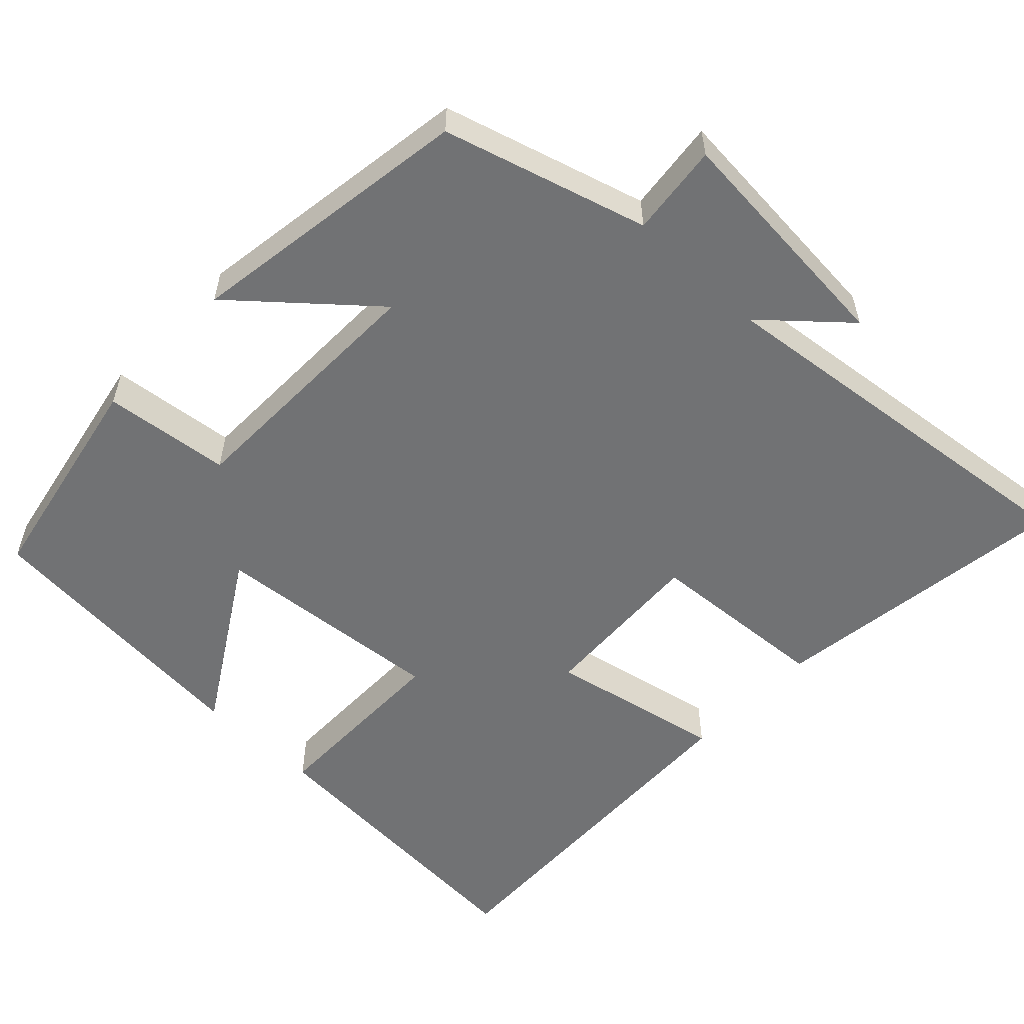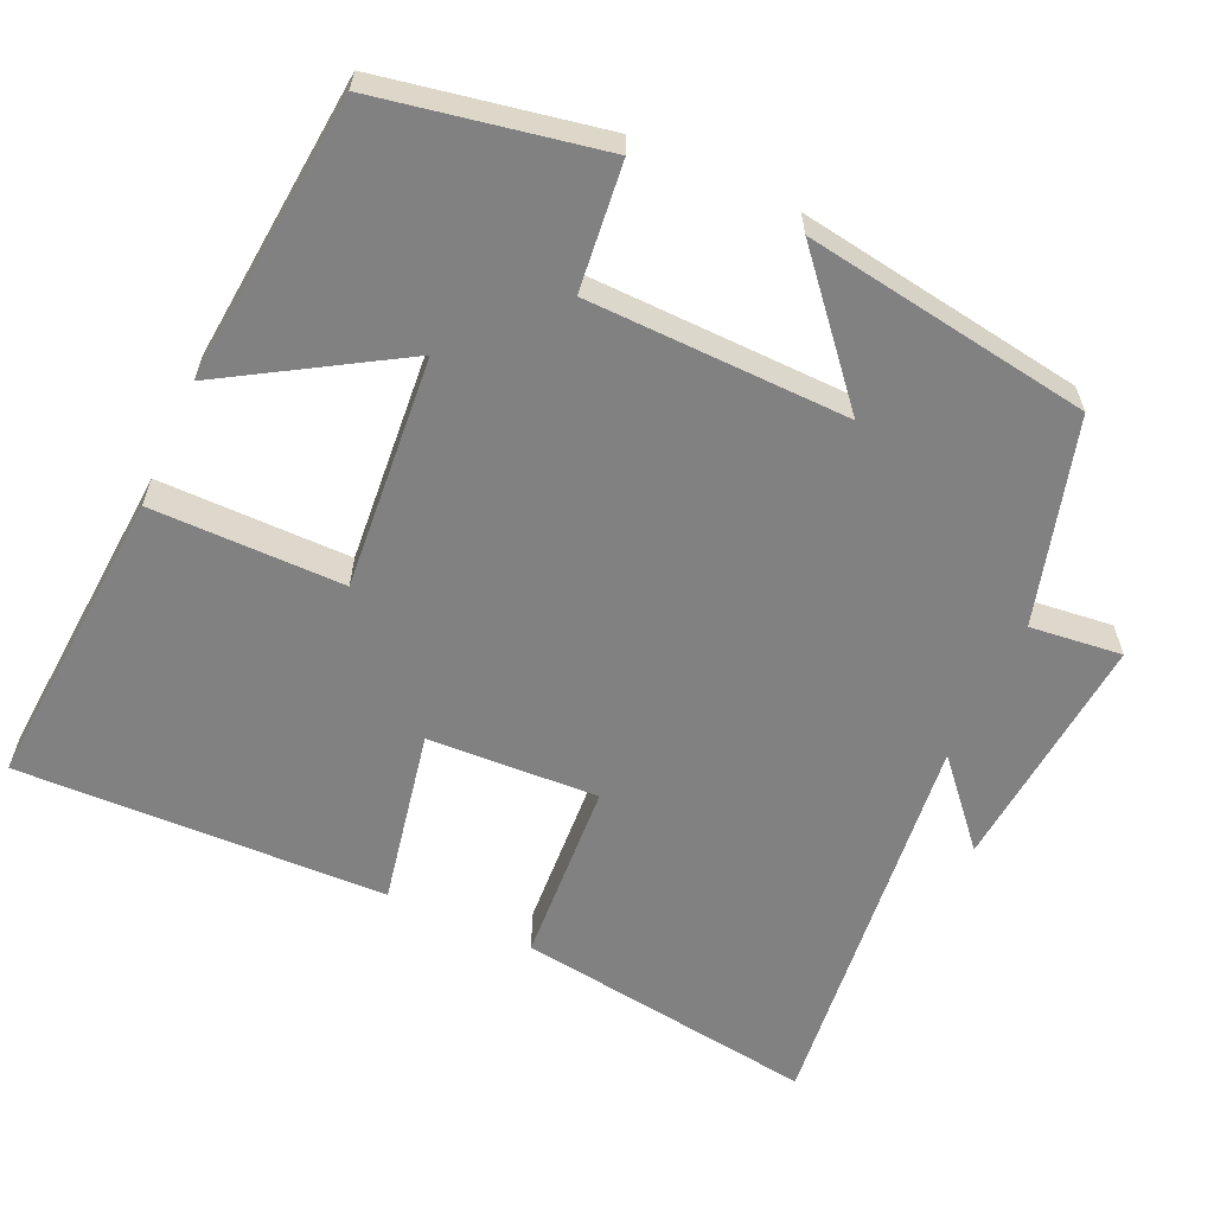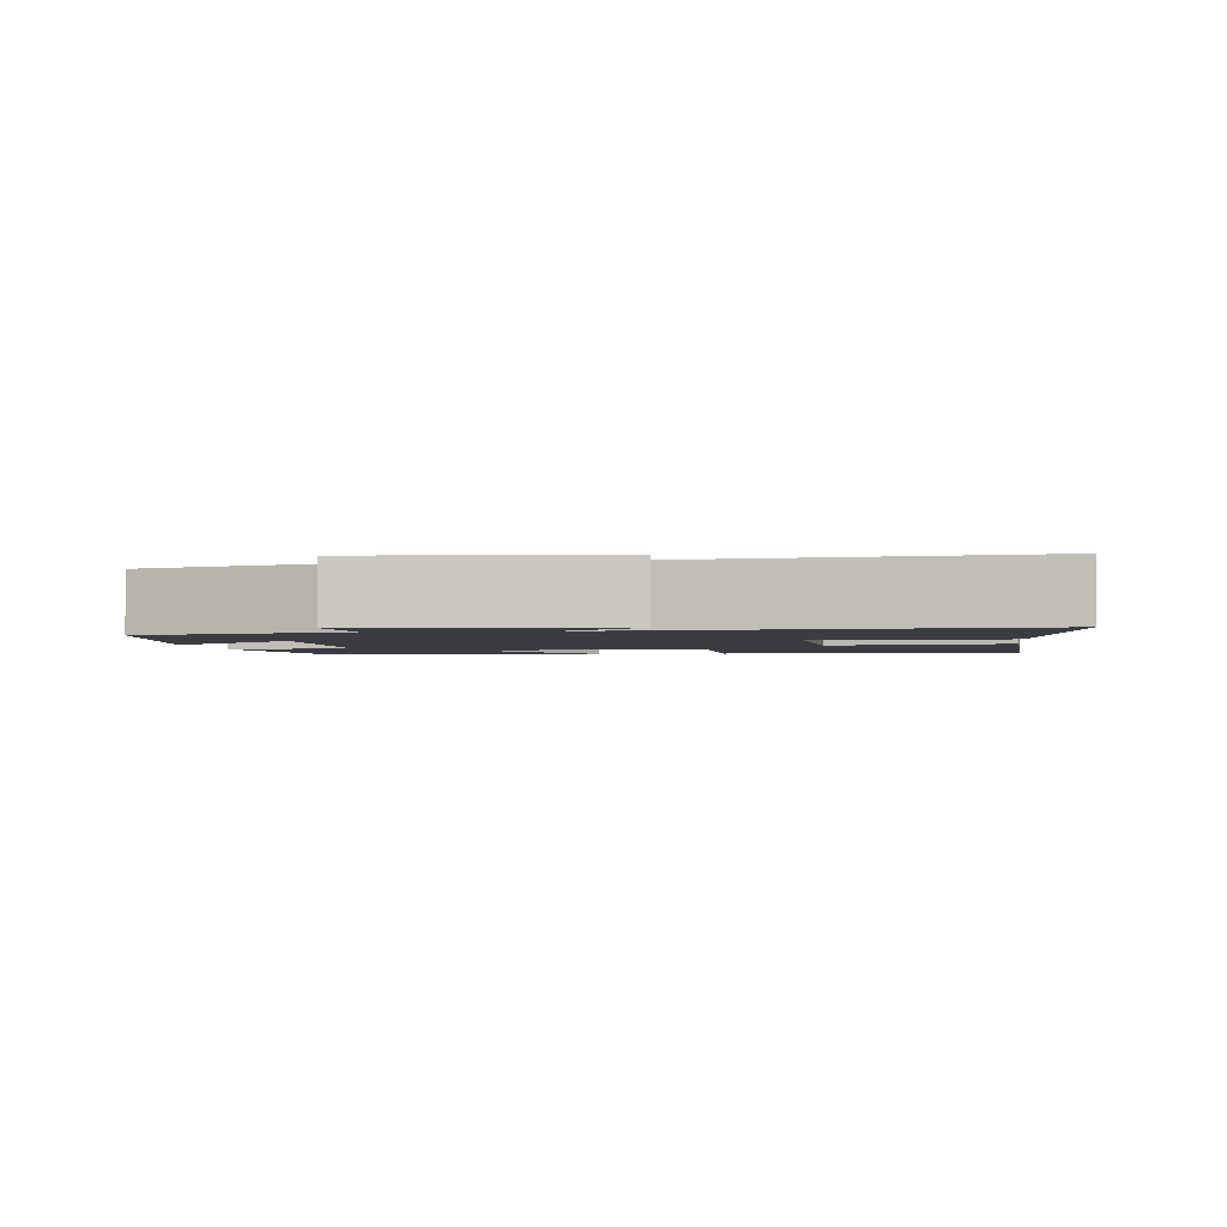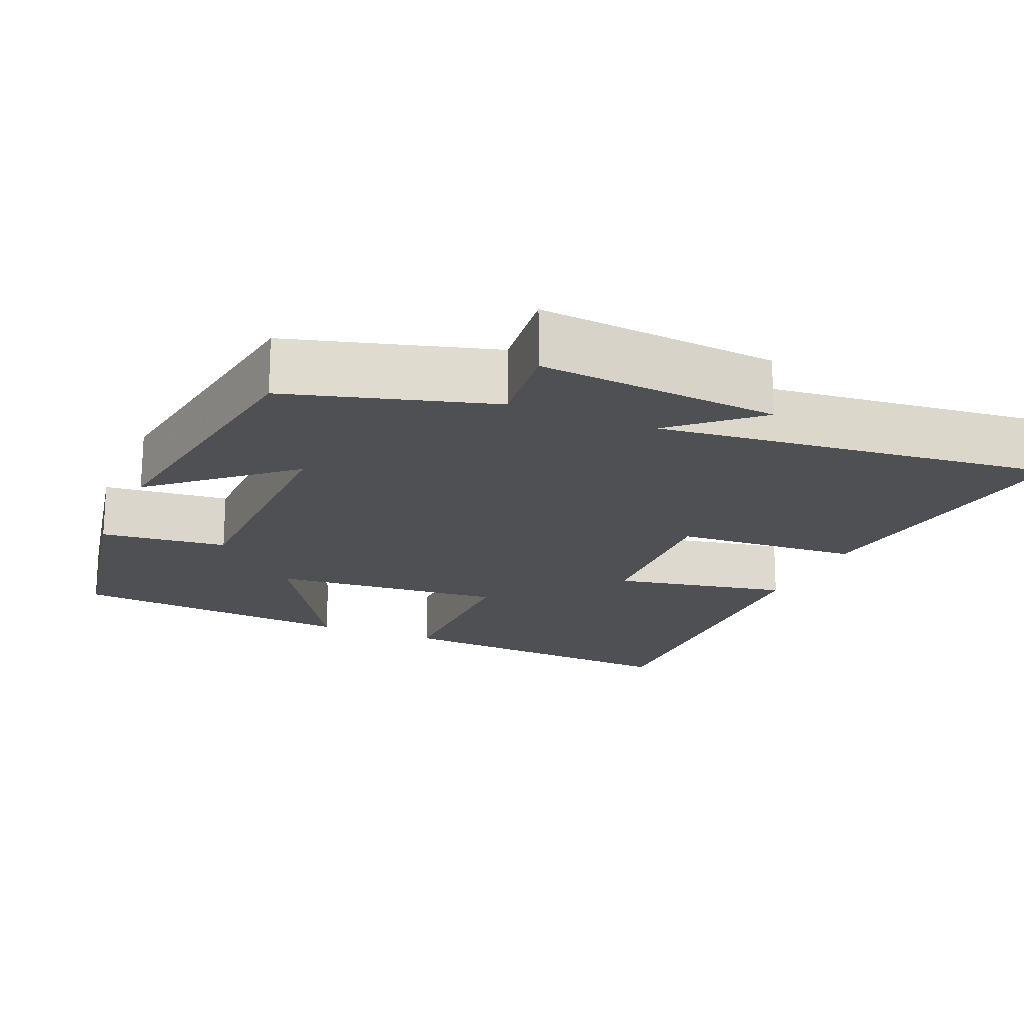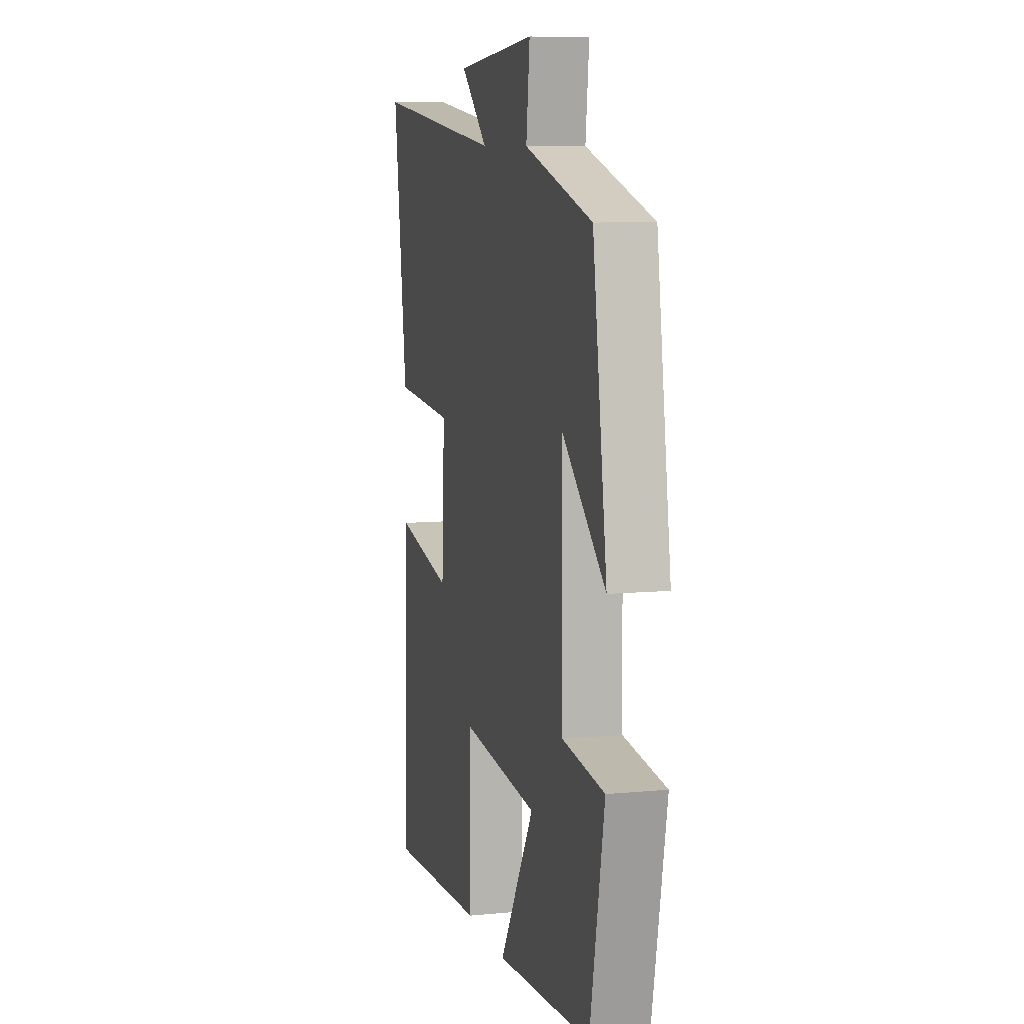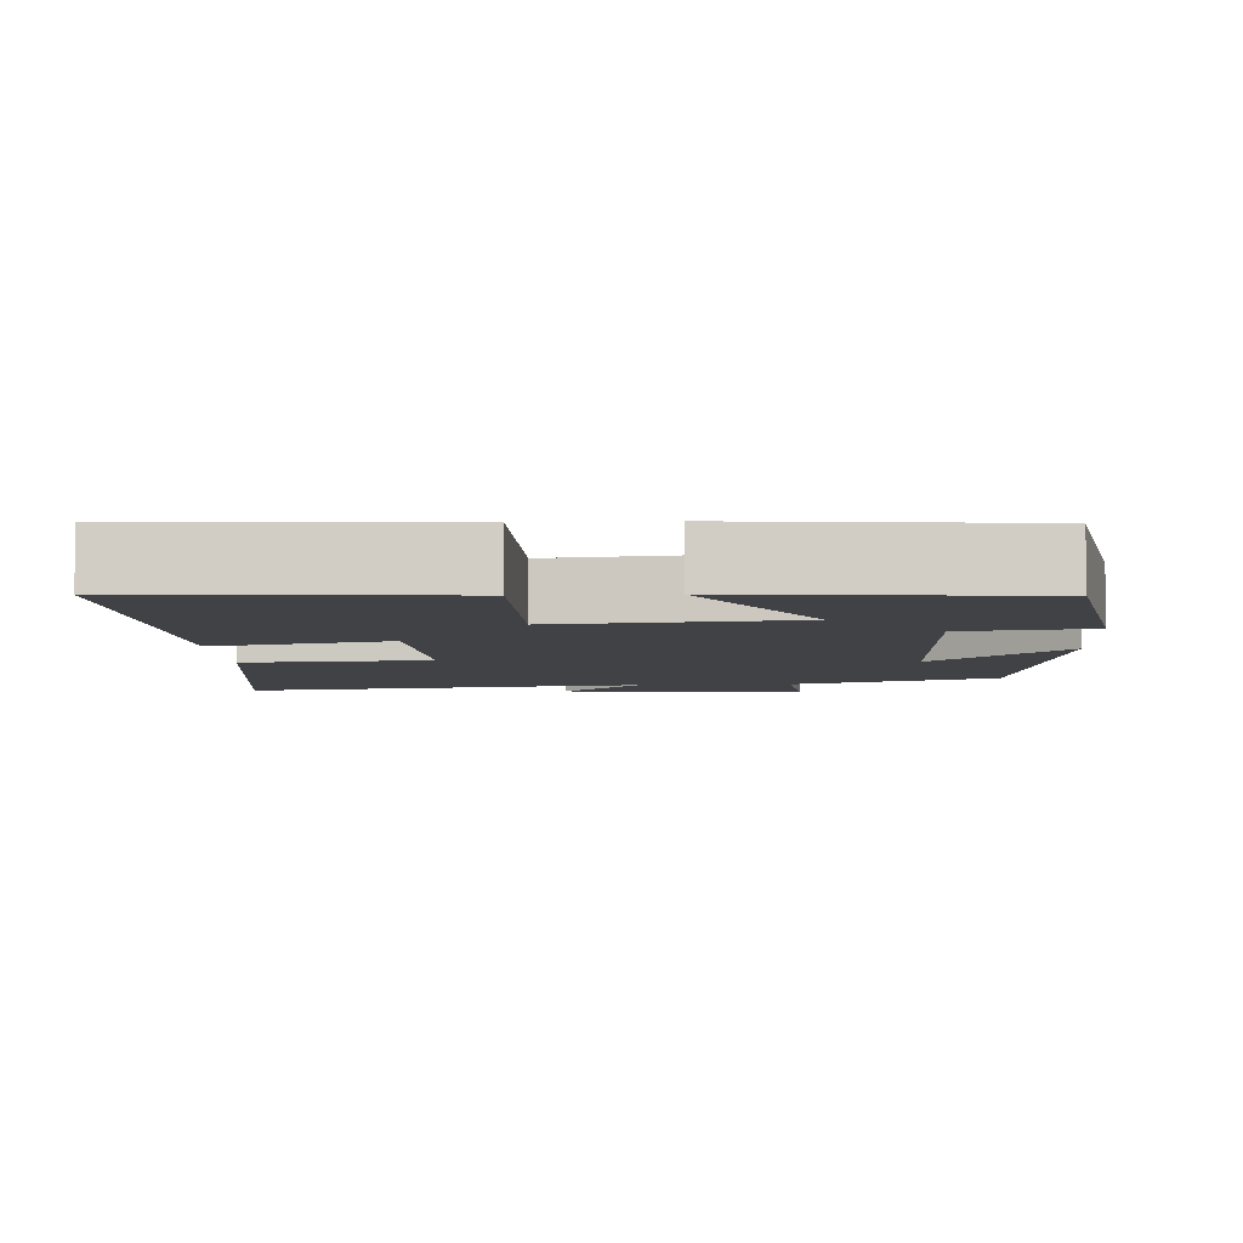
<metadata>
{"format":"obj","ext":"obj","renderer":"f3d","projection":"perspective","resolution":1024,"background":"white","views":[{"elev":-55.4,"azim":-43.6,"up":"+Y"},{"elev":-60.5,"azim":-114.7,"up":"+Y"},{"elev":-2.2,"azim":7.2,"up":"+Y"},{"elev":-18.9,"azim":-23.3,"up":"+Y"},{"elev":8.7,"azim":-104.5,"up":"+Z"},{"elev":-6.3,"azim":-177.0,"up":"+Y"}]}
</metadata>
<code>
v 0.517 0.07 -0.527
v 0.111 0.07 -0.5
v 0.11 0.07 -0.245
v -0.2 0.07 -0.273
v -0.061 0.07 -0.5
v -0.443 0.07 -0.467
v -0.5 0.07 -0.173
v -0.332 0.07 -0.154
v -0.326 0.07 0.192
v -0.5 0.07 0.041
v -0.443 0.07 0.422
v -0.173 0.07 0.5
v -0.187 0.07 0.622
v 0.133 0.07 0.596
v 0.025 0.07 0.5
v 0.555 0.07 0.561
v 0.5 0.07 0.159
v 0.255 0.07 0.142
v 0.267 0.07 -0.084
v 0.5 0.07 -0.037
v 0.517 0 -0.527
v 0.111 0 -0.5
v 0.11 0 -0.245
v -0.2 0 -0.273
v -0.061 0 -0.5
v -0.443 0 -0.467
v -0.5 0 -0.173
v -0.332 0 -0.154
v -0.326 0 0.192
v -0.5 0 0.041
v -0.443 0 0.422
v -0.173 0 0.5
v -0.187 0 0.622
v 0.133 0 0.596
v 0.025 0 0.5
v 0.555 0 0.561
v 0.5 0 0.159
v 0.255 0 0.142
v 0.267 0 -0.084
v 0.5 0 -0.037
f 1 2 3
f 20 1 3
f 19 20 3
f 18 19 3 4
f 15 16 17 18
f 15 18 4
f 12 13 14 15
f 11 12 15
f 10 11 15
f 9 10 15
f 8 9 15 4
f 6 7 8
f 5 6 8
f 4 5 8
f 23 22 21
f 23 21 40
f 23 40 39
f 24 23 39 38
f 38 37 36 35
f 24 38 35
f 35 34 33 32
f 35 32 31
f 35 31 30
f 35 30 29
f 24 35 29 28
f 28 27 26
f 28 26 25
f 28 25 24
f 1 21 22 2
f 2 22 23 3
f 3 23 24 4
f 4 24 25 5
f 5 25 26 6
f 6 26 27 7
f 7 27 28 8
f 8 28 29 9
f 9 29 30 10
f 10 30 31 11
f 11 31 32 12
f 12 32 33 13
f 13 33 34 14
f 14 34 35 15
f 15 35 36 16
f 16 36 37 17
f 17 37 38 18
f 18 38 39 19
f 19 39 40 20
f 20 40 21 1

</code>
